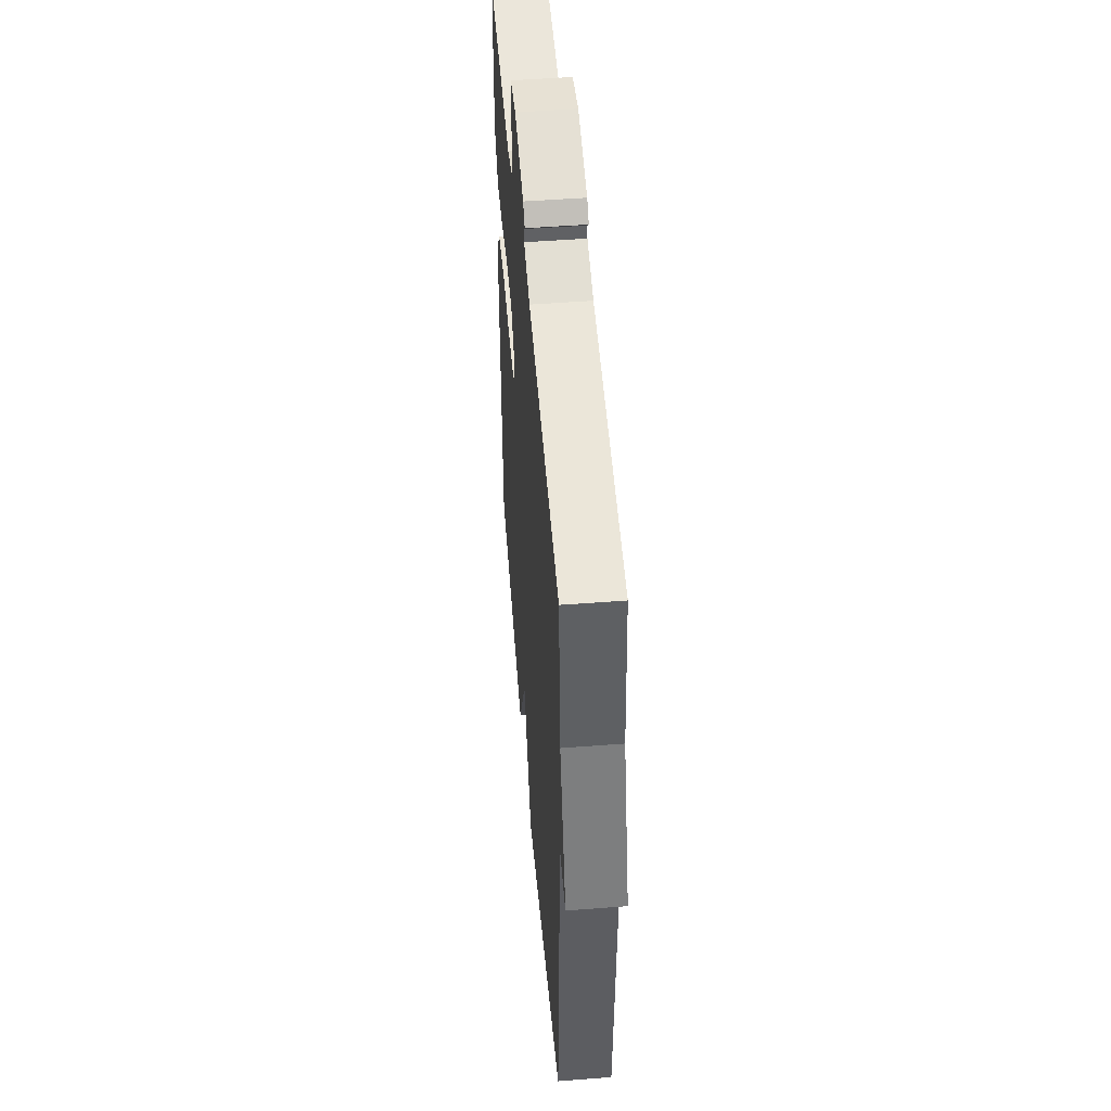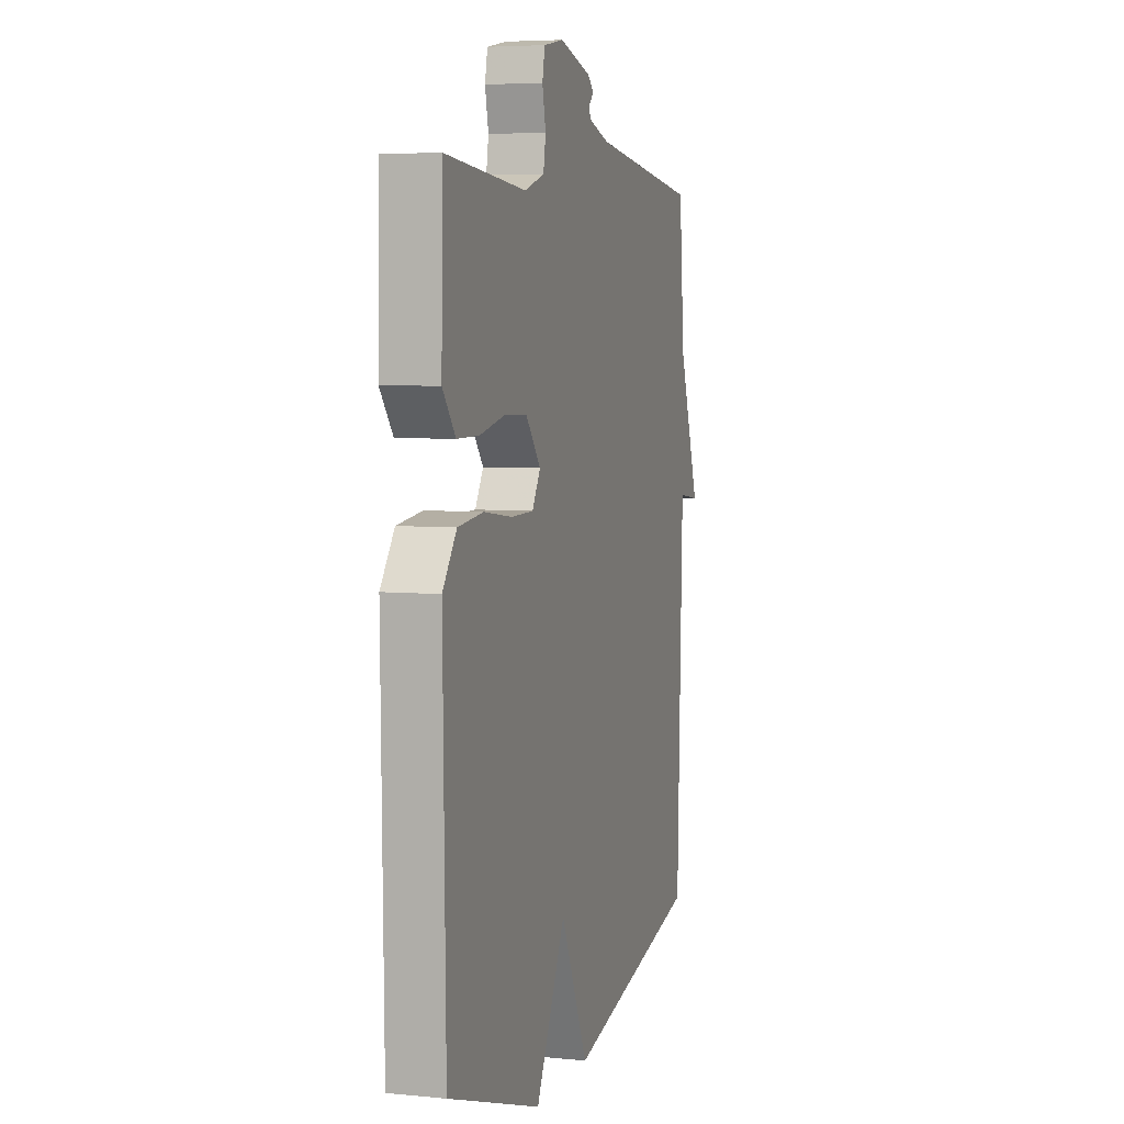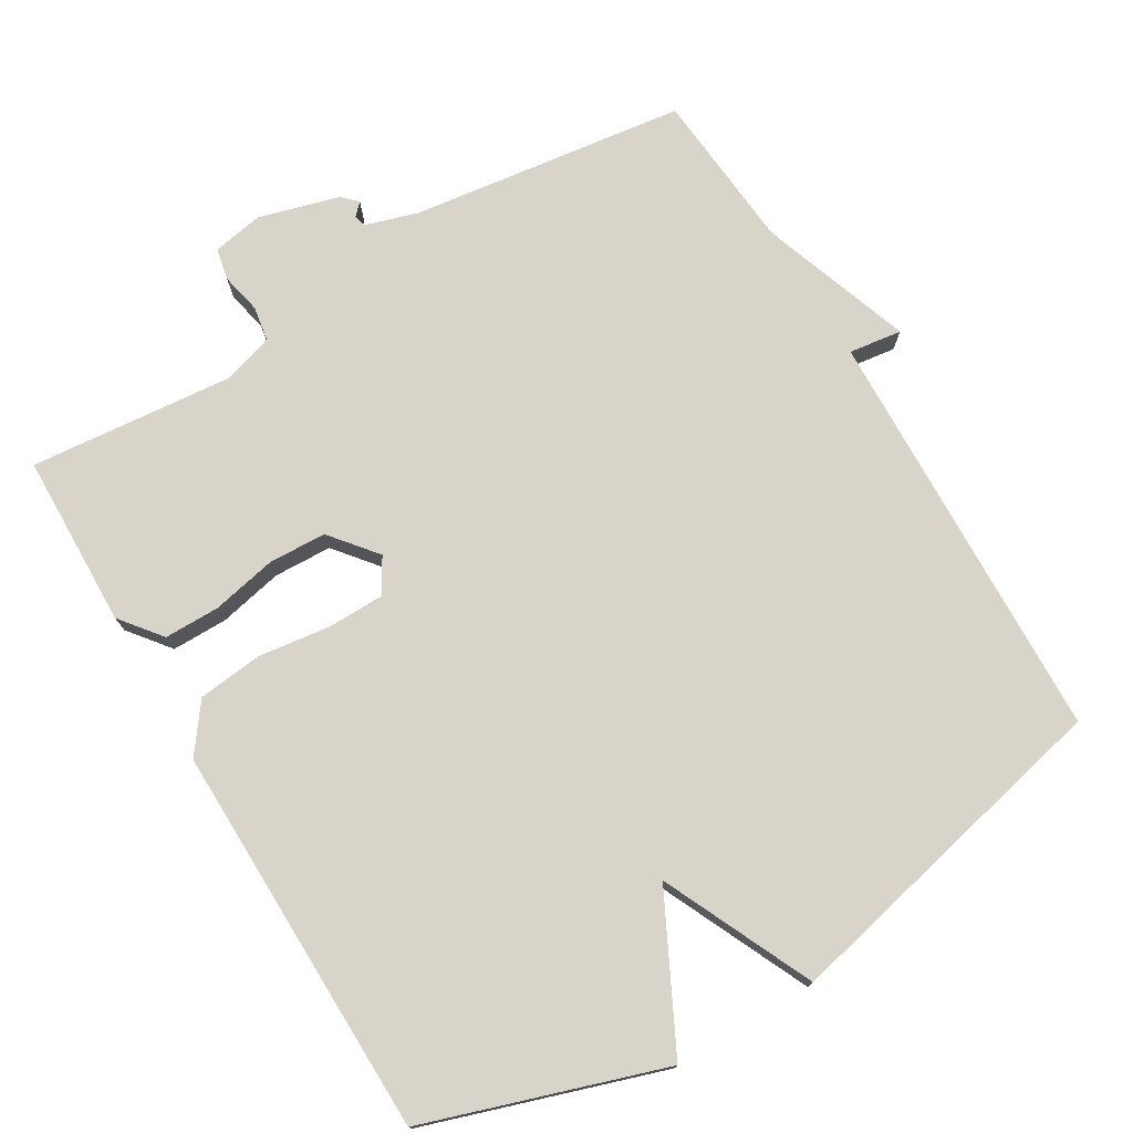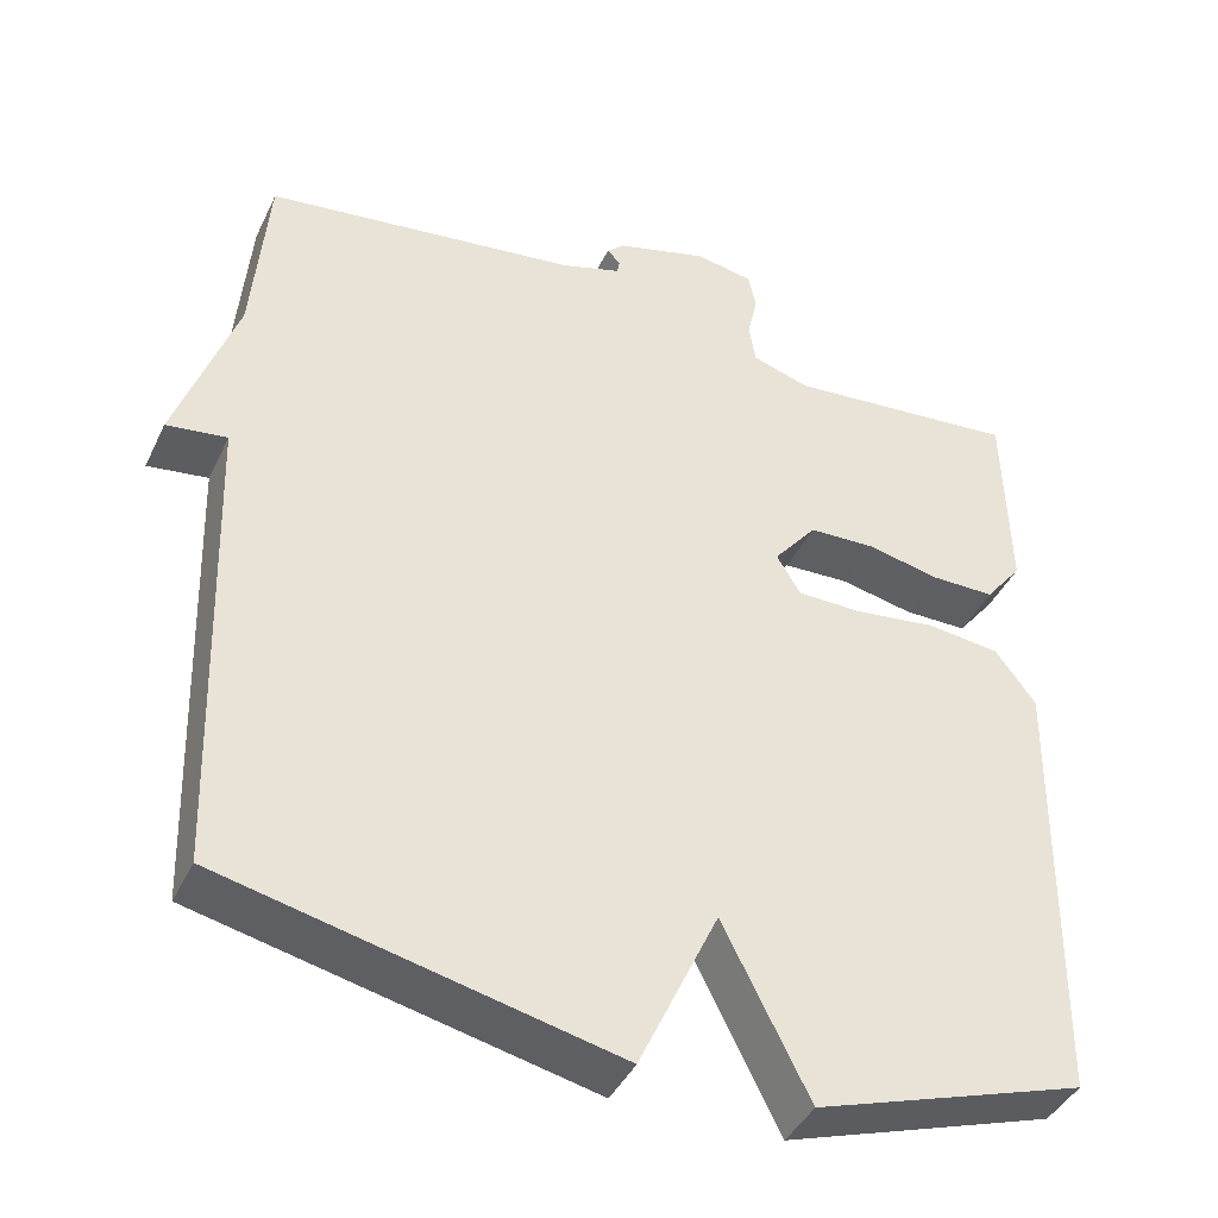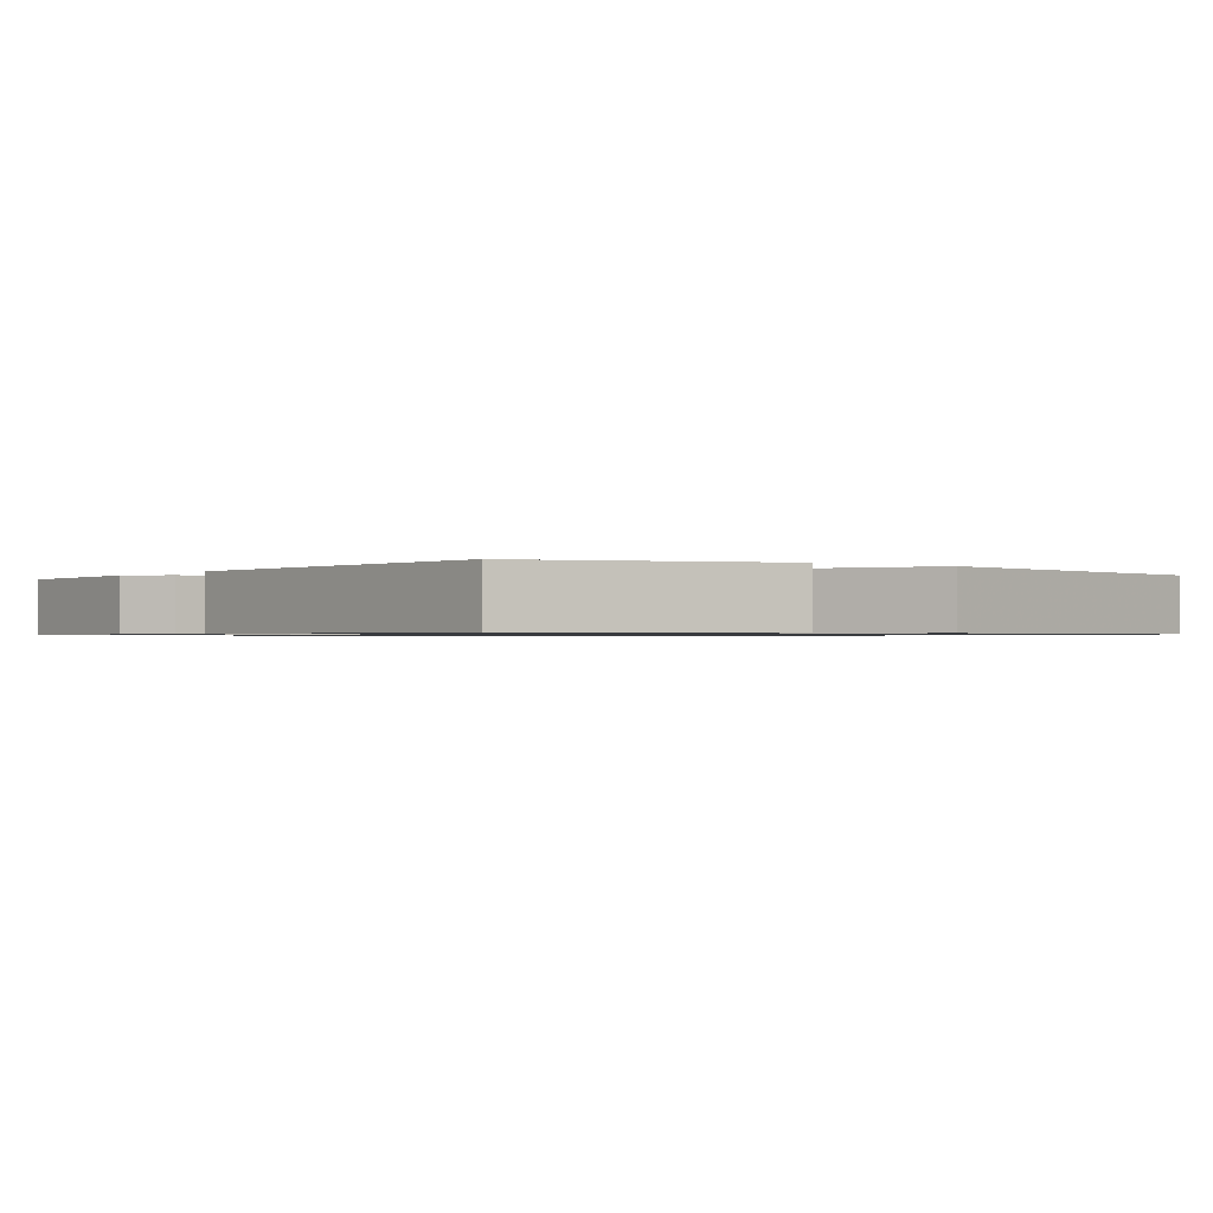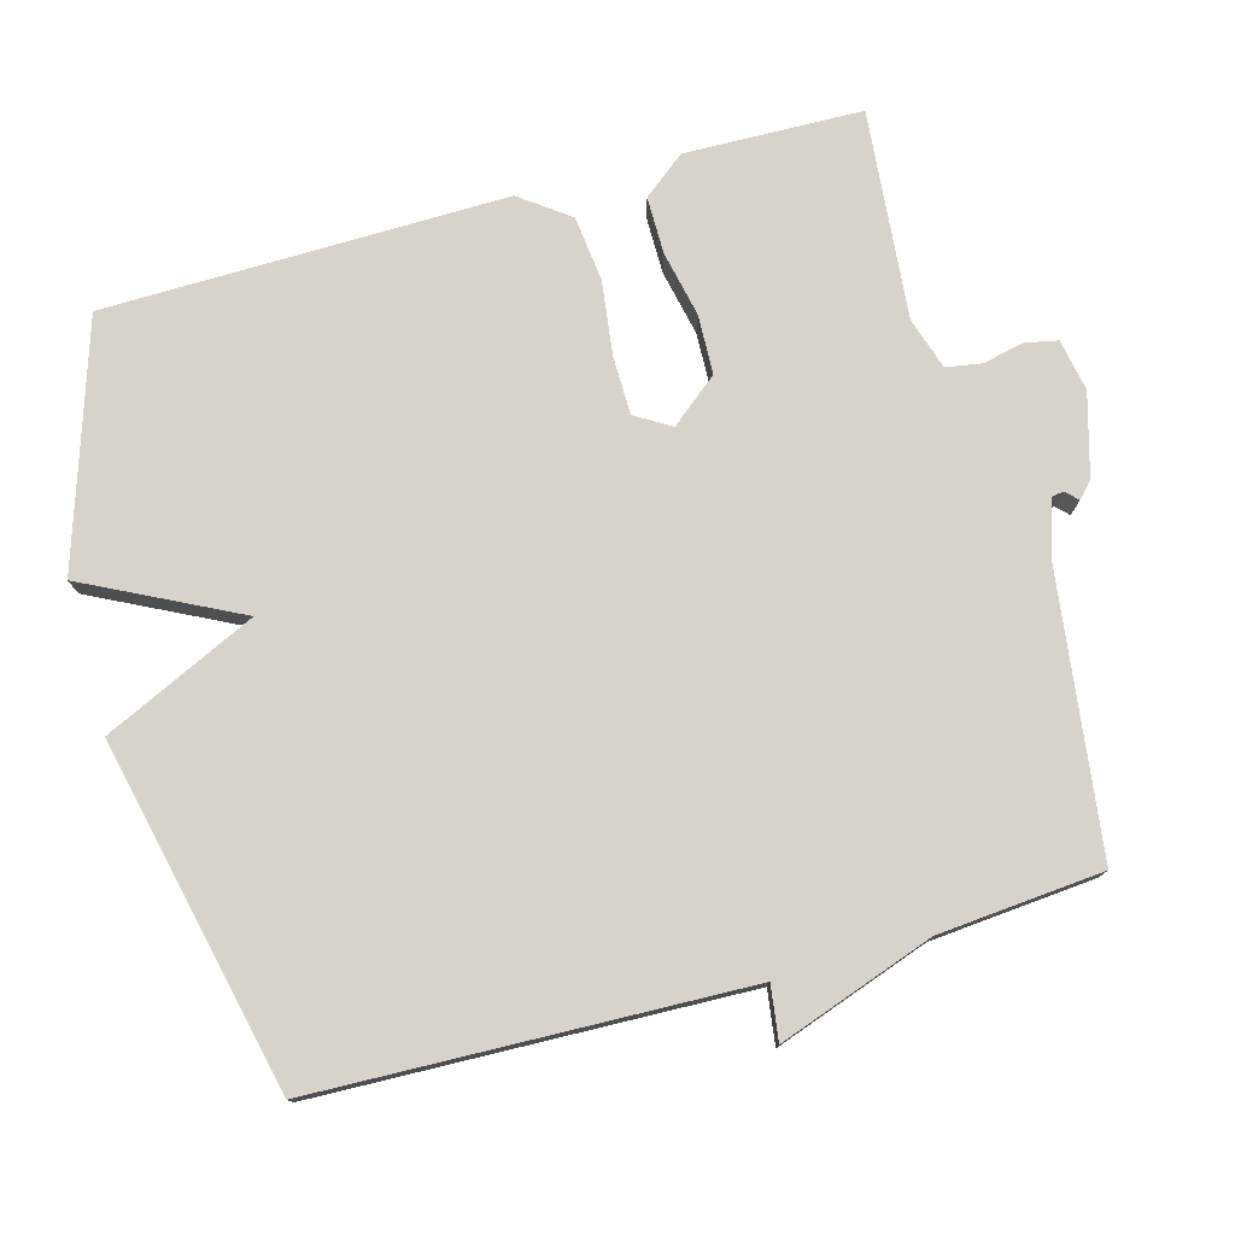
<metadata>
{"format":"obj","ext":"obj","renderer":"f3d","projection":"perspective","resolution":1024,"background":"white","views":[{"elev":50.3,"azim":-94.8,"up":"+Z"},{"elev":5.5,"azim":106.8,"up":"+Z"},{"elev":75.4,"azim":149.2,"up":"+Y"},{"elev":-41.7,"azim":-24.0,"up":"+Z"},{"elev":-0.8,"azim":143.2,"up":"+Y"},{"elev":77.0,"azim":-105.5,"up":"+Y"}]}
</metadata>
<code>
v -0.5 0.07 0.5
v -0.12 0.07 0.55
v -0.046 0.07 0.573
v -0.043 0.07 0.59
v -0.059 0.07 0.606
v -0.038 0.07 0.626
v 0.073 0.07 0.657
v 0.143 0.07 0.644
v 0.152 0.07 0.6
v 0.14 0.07 0.544
v 0.148 0.07 0.496
v 0.218 0.07 0.474
v 0.5 0.07 0.5
v 0.506 0.07 0.26
v 0.461 0.07 0.203
v 0.384 0.07 0.203
v 0.295 0.07 0.222
v 0.215 0.07 0.219
v 0.163 0.07 0.155
v 0.192 0.07 0.107
v 0.271 0.07 0.106
v 0.37 0.07 0.119
v 0.459 0.07 0.109
v 0.508 0.07 0.043
v 0.5 0.07 -0.5
v 0.173 0.07 -0.607
v 0.069 0.07 -0.4
v -0.027 0.07 -0.607
v -0.5 0.07 -0.5
v -0.519 0.07 0.078
v -0.592 0.07 0.068
v -0.519 0.07 0.278
v -0.5 0 0.5
v -0.12 0 0.55
v -0.046 0 0.573
v -0.043 0 0.59
v -0.059 0 0.606
v -0.038 0 0.626
v 0.073 0 0.657
v 0.143 0 0.644
v 0.152 0 0.6
v 0.14 0 0.544
v 0.148 0 0.496
v 0.218 0 0.474
v 0.5 0 0.5
v 0.506 0 0.26
v 0.461 0 0.203
v 0.384 0 0.203
v 0.295 0 0.222
v 0.215 0 0.219
v 0.163 0 0.155
v 0.192 0 0.107
v 0.271 0 0.106
v 0.37 0 0.119
v 0.459 0 0.109
v 0.508 0 0.043
v 0.5 0 -0.5
v 0.173 0 -0.607
v 0.069 0 -0.4
v -0.027 0 -0.607
v -0.5 0 -0.5
v -0.519 0 0.078
v -0.592 0 0.068
v -0.519 0 0.278
f 30 31 32
f 32 1 2
f 30 32 2
f 29 30 2
f 28 29 2
f 27 28 2
f 25 26 27
f 24 25 27
f 23 24 27
f 22 23 27
f 21 22 27
f 20 21 27
f 19 20 27 2
f 18 19 2 3
f 17 18 3 4
f 15 16 17
f 14 15 17
f 13 14 17
f 12 13 17
f 11 12 17
f 11 17 4
f 5 6 7
f 4 5 7
f 11 4 7
f 10 11 7
f 7 8 9 10
f 64 63 62
f 34 33 64
f 34 64 62
f 34 62 61
f 34 61 60
f 34 60 59
f 59 58 57
f 59 57 56
f 59 56 55
f 59 55 54
f 59 54 53
f 59 53 52
f 34 59 52 51
f 35 34 51 50
f 36 35 50 49
f 49 48 47
f 49 47 46
f 49 46 45
f 49 45 44
f 49 44 43
f 36 49 43
f 39 38 37
f 39 37 36
f 39 36 43
f 39 43 42
f 42 41 40 39
f 1 33 34 2
f 2 34 35 3
f 3 35 36 4
f 4 36 37 5
f 5 37 38 6
f 6 38 39 7
f 7 39 40 8
f 8 40 41 9
f 9 41 42 10
f 10 42 43 11
f 11 43 44 12
f 12 44 45 13
f 13 45 46 14
f 14 46 47 15
f 15 47 48 16
f 16 48 49 17
f 17 49 50 18
f 18 50 51 19
f 19 51 52 20
f 20 52 53 21
f 21 53 54 22
f 22 54 55 23
f 23 55 56 24
f 24 56 57 25
f 25 57 58 26
f 26 58 59 27
f 27 59 60 28
f 28 60 61 29
f 29 61 62 30
f 30 62 63 31
f 31 63 64 32
f 32 64 33 1

</code>
